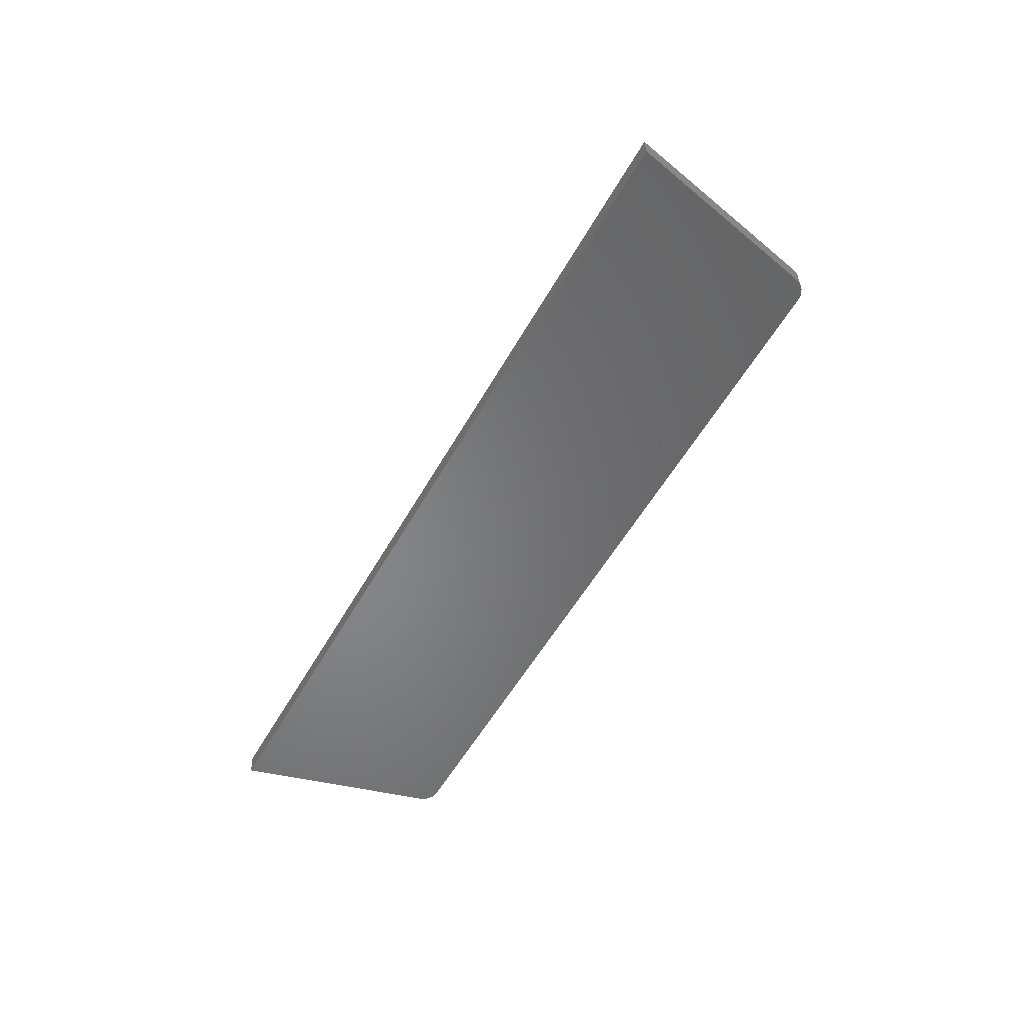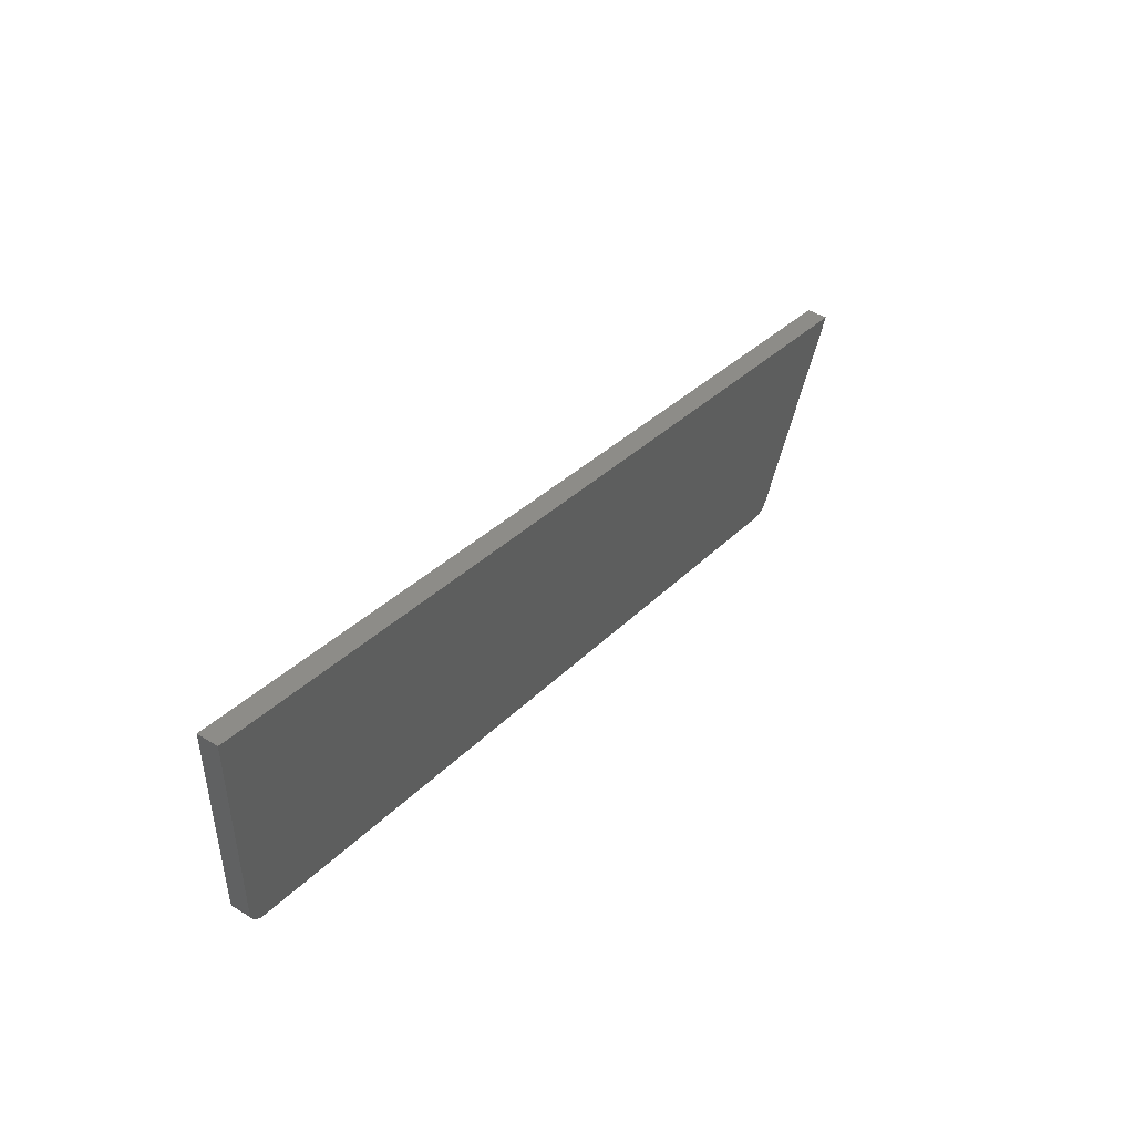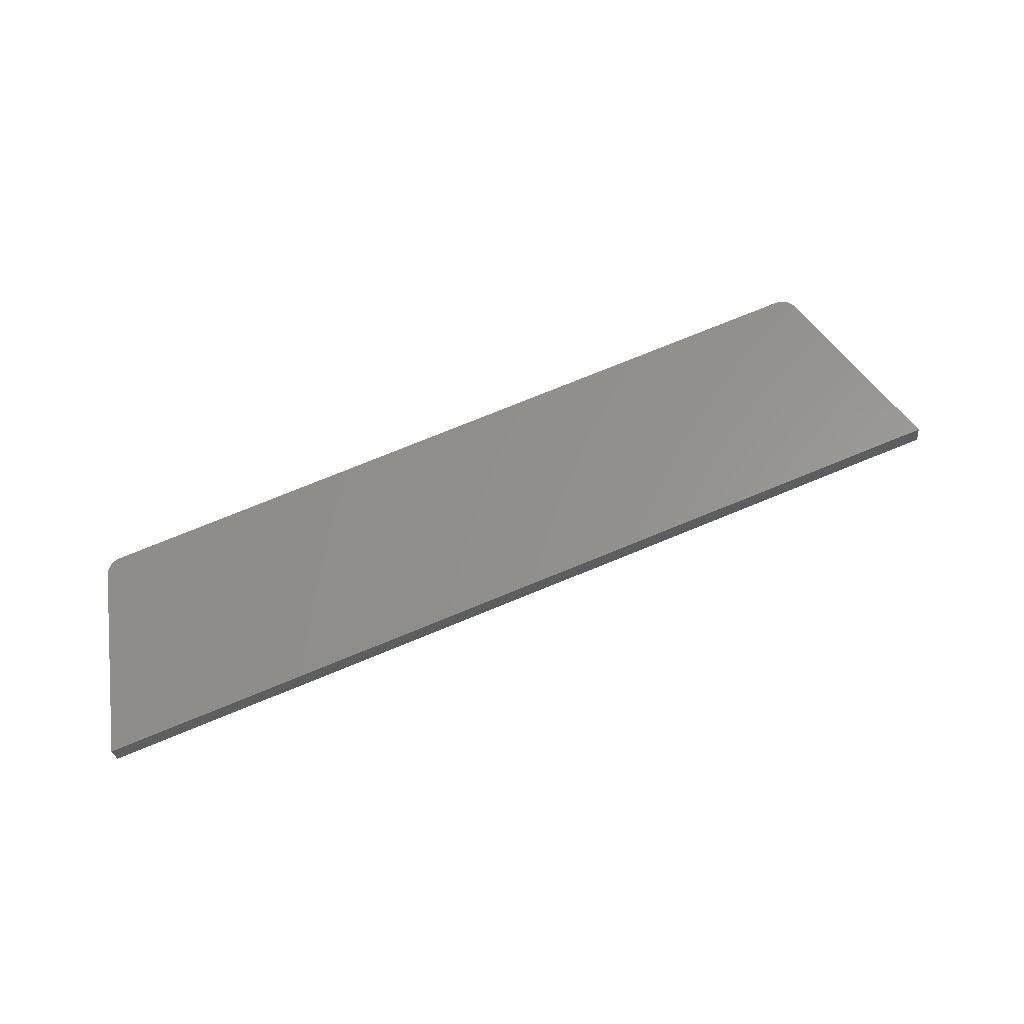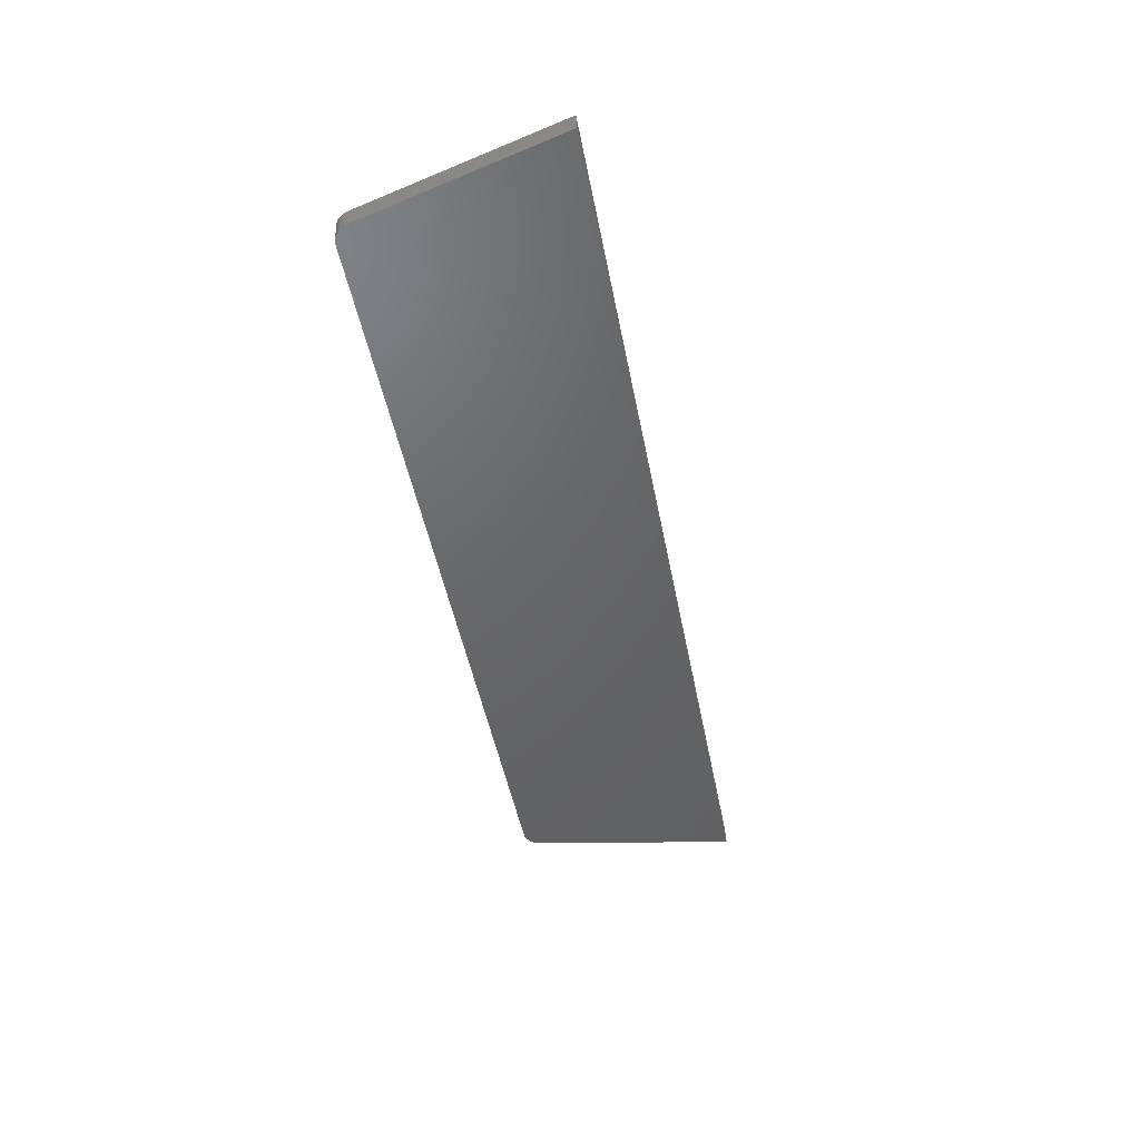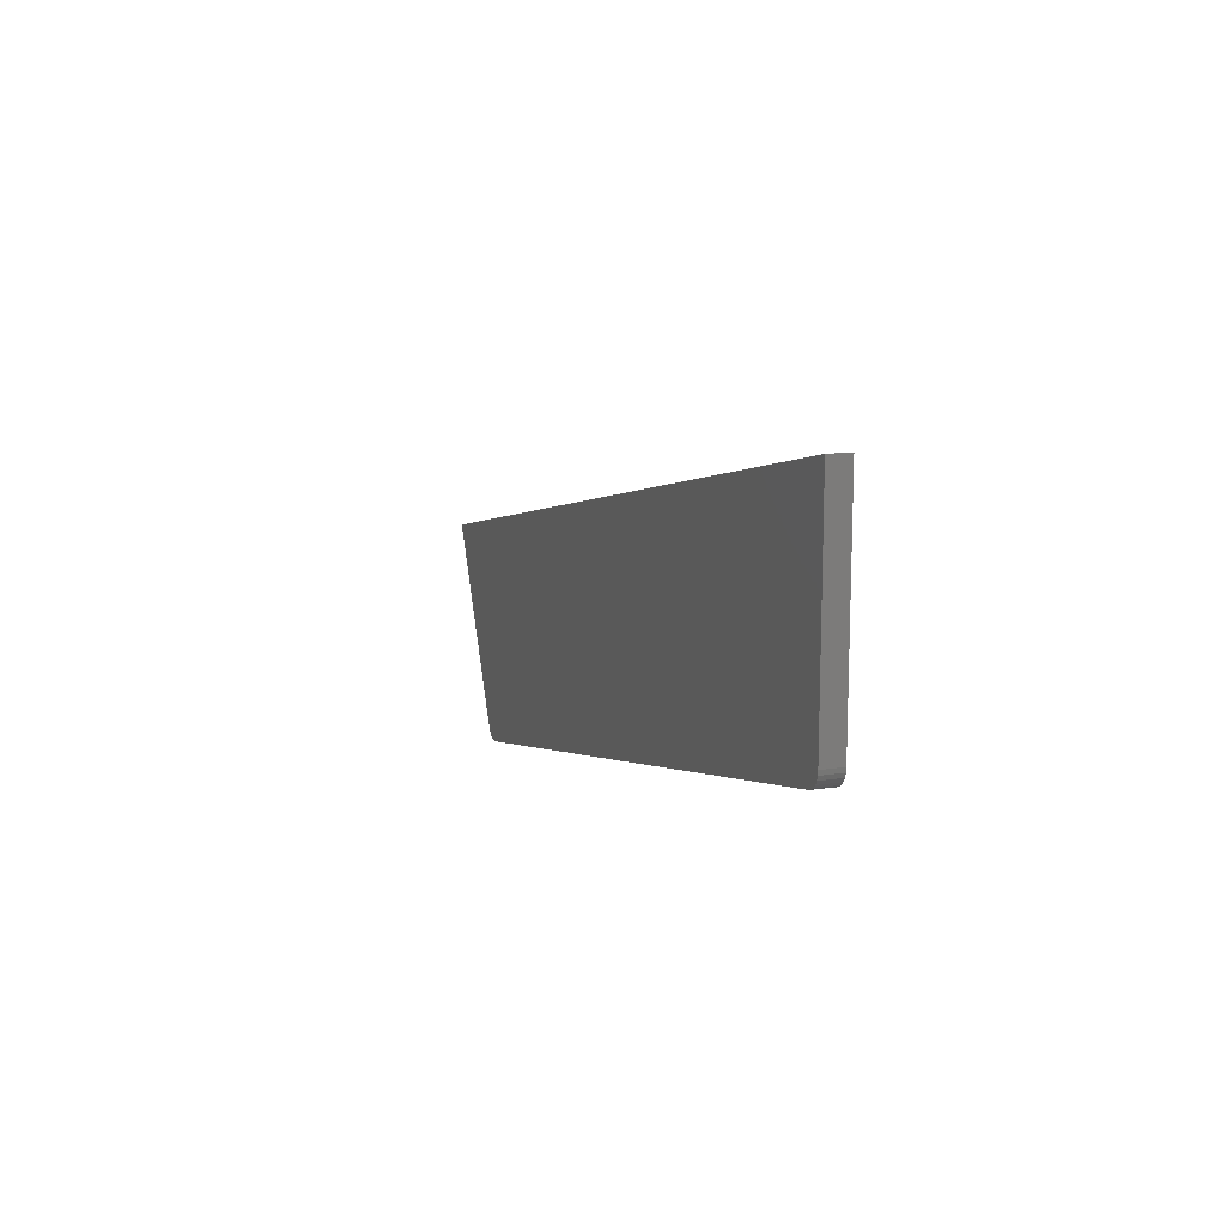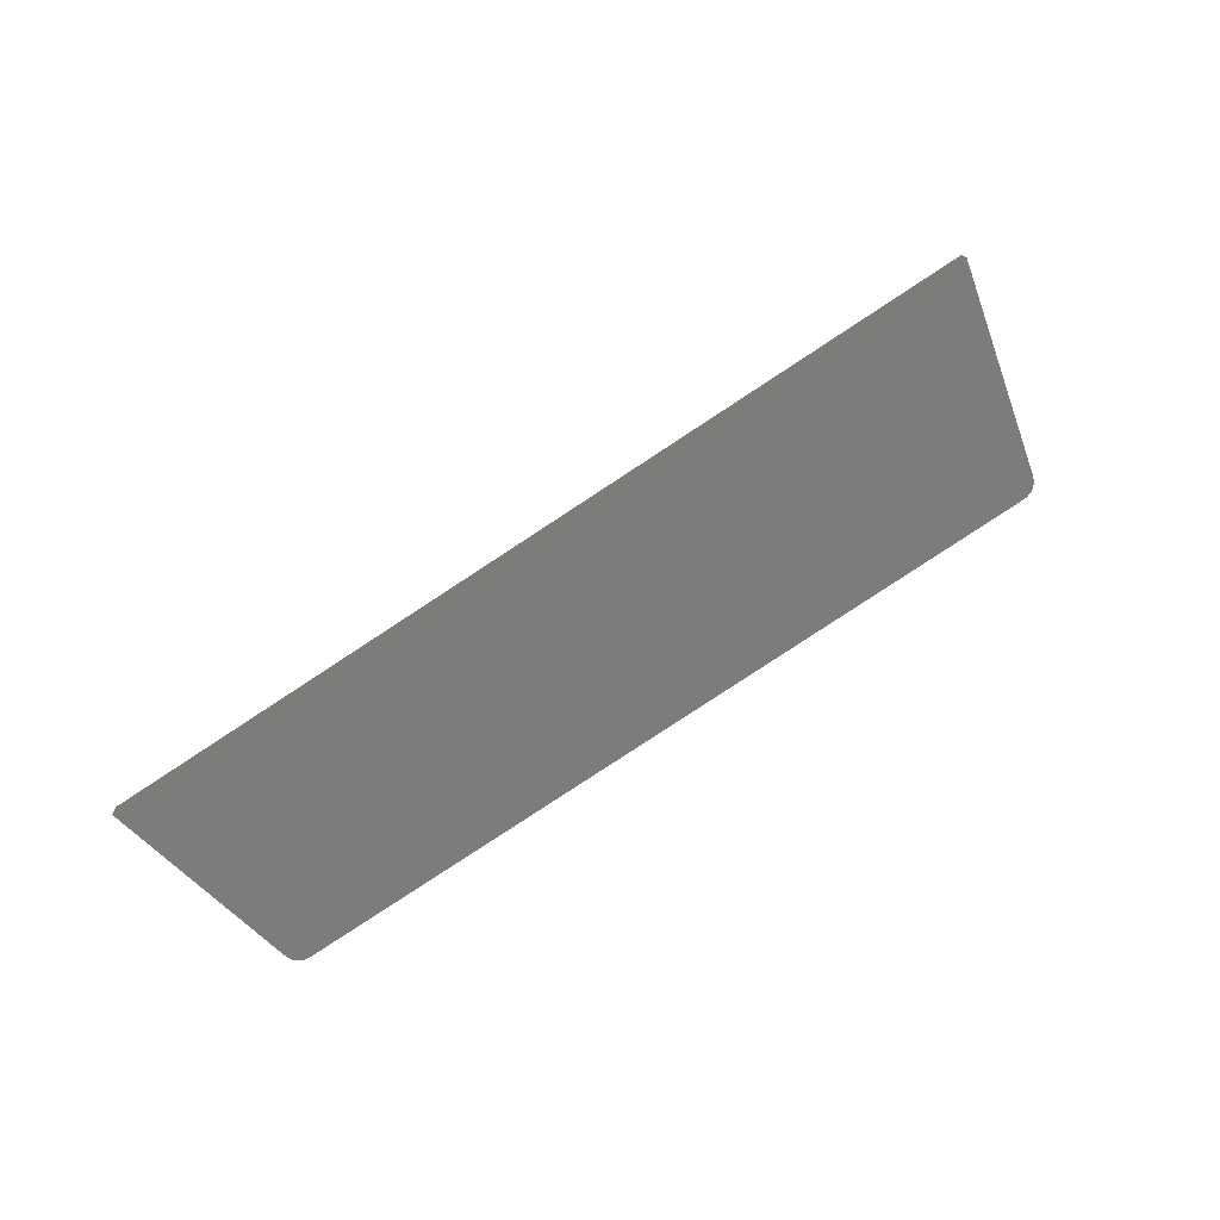
<metadata>
{"format":"stl","ext":"stl","renderer":"f3d","projection":"perspective","resolution":1024,"background":"white","views":[{"elev":-46.4,"azim":74.5,"up":"+Y"},{"elev":46.3,"azim":-48.3,"up":"+Z"},{"elev":59.7,"azim":-7.7,"up":"+Y"},{"elev":-53.5,"azim":-65.9,"up":"+Y"},{"elev":13.3,"azim":-102.1,"up":"+Z"},{"elev":-70.5,"azim":46.0,"up":"+Y"}]}
</metadata>
<code>
# stl→obj: 38 verts, 72 faces
v 9439 1207 5341
v 9437 1232 5341
v 8656 1116 5528
v 8653 1140 5528
v 8507 1123 5286
v 9445 1233 5062
v 8509 1098 5286
v 9448 1208 5062
v 8505 1098 5288
v 8502 1123 5288
v 8500 1097 5291
v 8497 1122 5291
v 8497 1097 5294
v 8494 1122 5294
v 8494 1097 5299
v 8491 1121 5299
v 8492 1096 5303
v 8490 1121 5303
v 8492 1096 5308
v 8489 1121 5308
v 8641 1114 5531
v 8492 1096 5567
v 9473 1211 5074
v 9588 1225 5305
v 9453 1209 5062
v 9458 1209 5062
v 9463 1210 5064
v 9467 1210 5067
v 9471 1211 5070
v 8489 1121 5567
v 8638 1139 5531
v 9471 1236 5074
v 9586 1249 5305
v 9468 1236 5070
v 9464 1235 5067
v 9460 1235 5064
v 9455 1234 5062
v 9450 1233 5062
f 1 2 3
f 3 2 4
f 5 6 7
f 7 6 8
f 7 9 5
f 5 9 10
f 10 9 11
f 12 11 13
f 14 13 15
f 16 15 17
f 18 17 19
f 20 18 19
f 18 16 17
f 16 14 15
f 14 12 13
f 12 10 11
f 17 15 19
f 19 15 13
f 11 19 13
f 11 9 19
f 19 9 7
f 21 7 3
f 21 19 7
f 21 22 19
f 7 8 3
f 3 8 1
f 1 8 23
f 24 1 23
f 25 26 8
f 8 26 27
f 28 8 27
f 28 29 8
f 8 29 23
f 30 31 20
f 20 31 5
f 10 20 5
f 10 12 20
f 20 12 14
f 16 20 14
f 16 18 20
f 31 4 5
f 5 4 6
f 6 4 2
f 32 2 33
f 32 6 2
f 32 34 6
f 6 34 35
f 36 6 35
f 36 37 6
f 6 37 38
f 6 38 8
f 8 38 25
f 25 38 37
f 26 37 36
f 27 36 35
f 28 35 34
f 29 34 32
f 23 29 32
f 29 28 34
f 28 27 35
f 27 26 36
f 26 25 37
f 22 30 19
f 19 30 20
f 30 22 31
f 31 22 21
f 31 21 4
f 4 21 3
f 2 1 33
f 33 1 24
f 32 33 23
f 23 33 24

</code>
